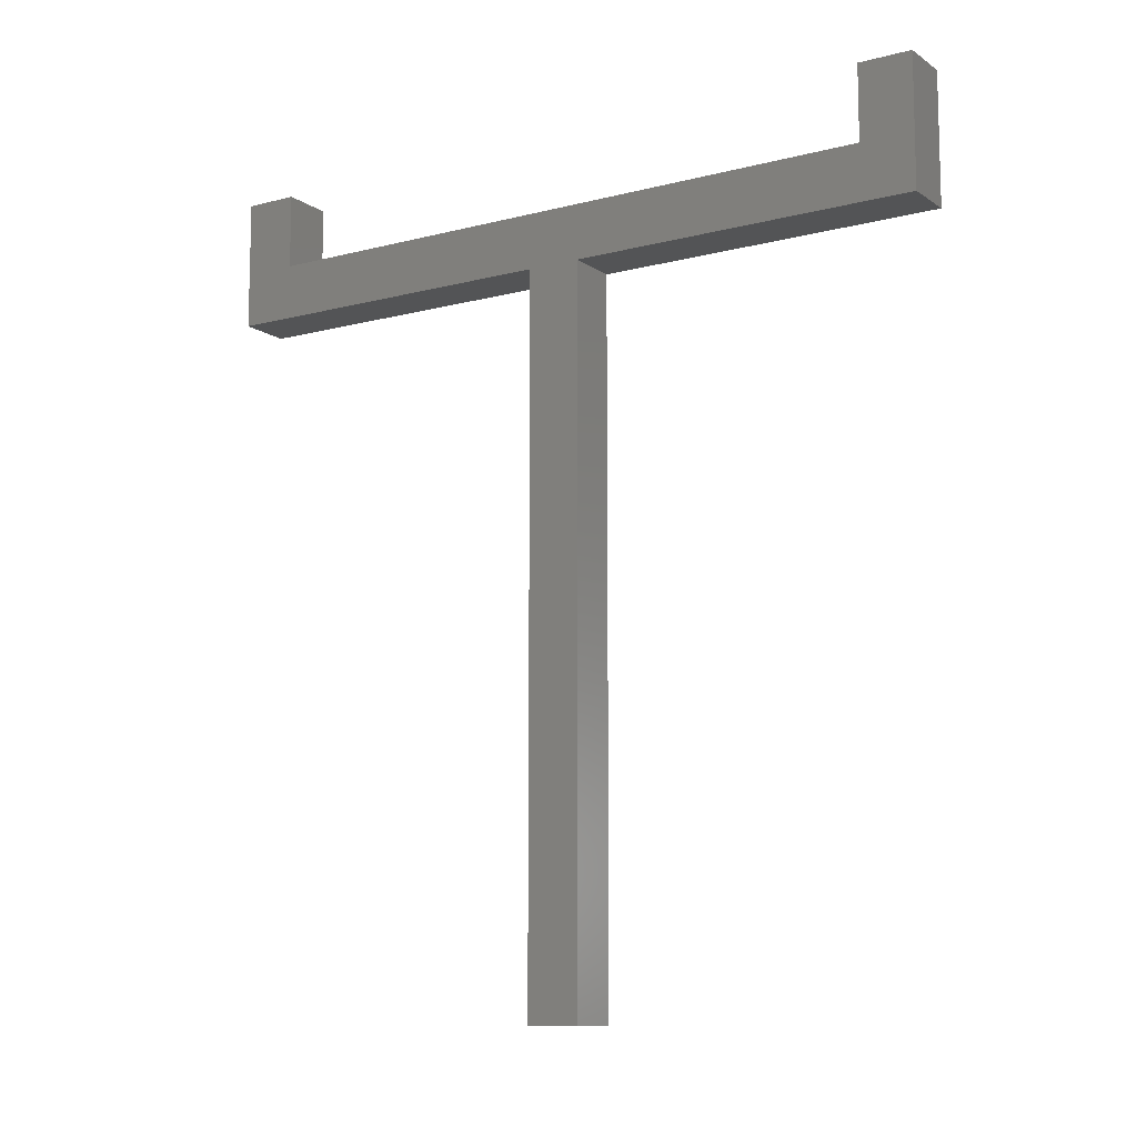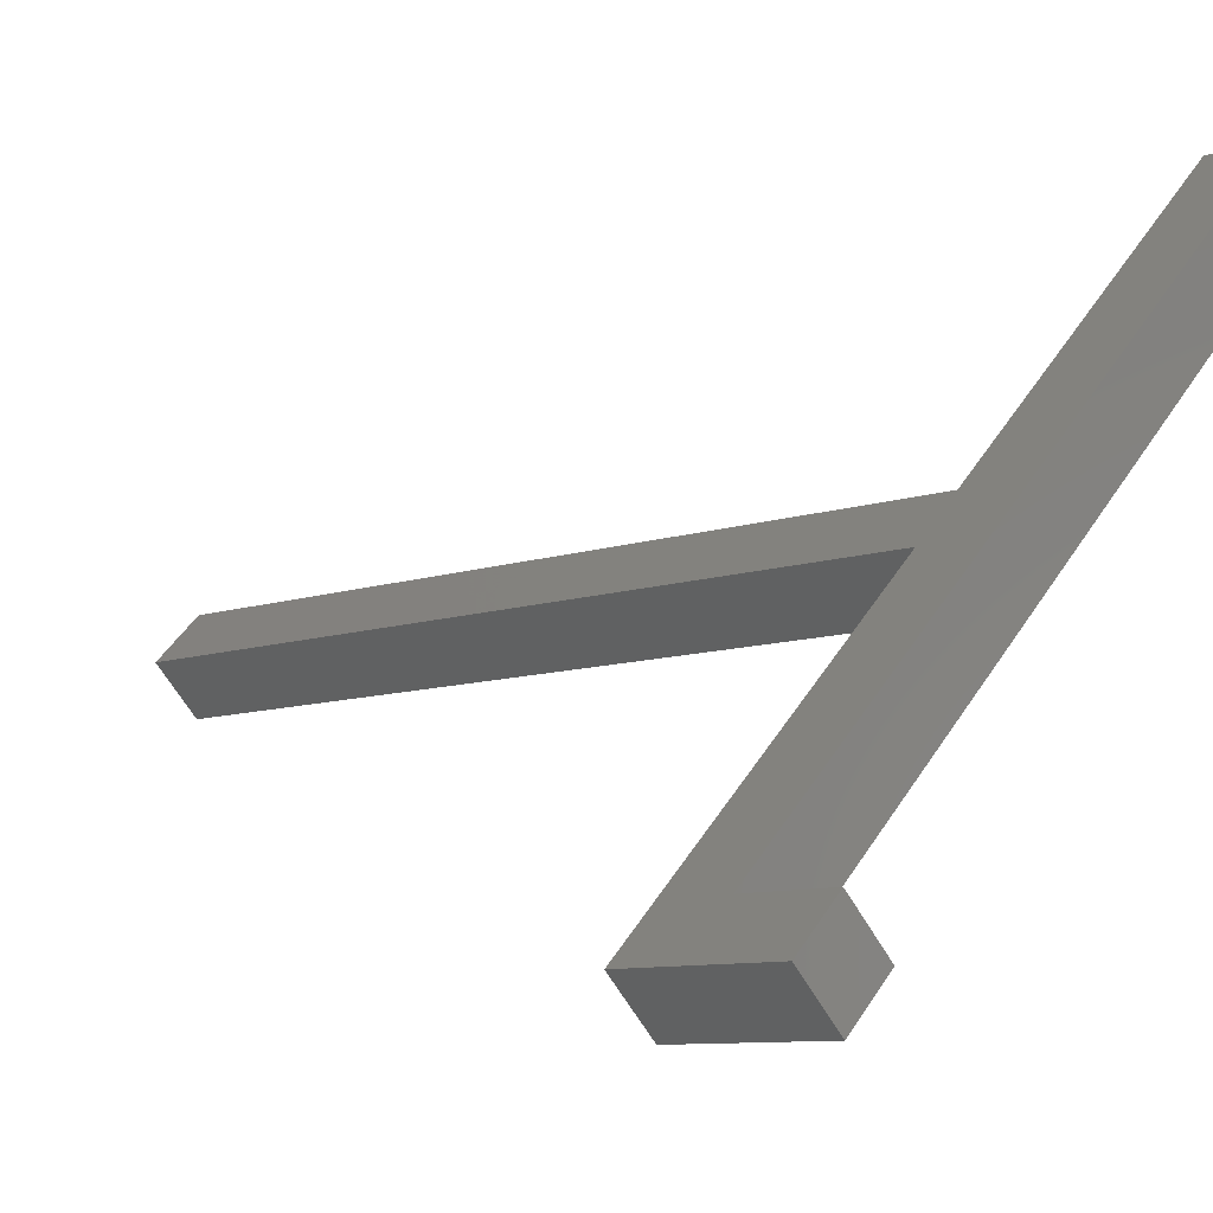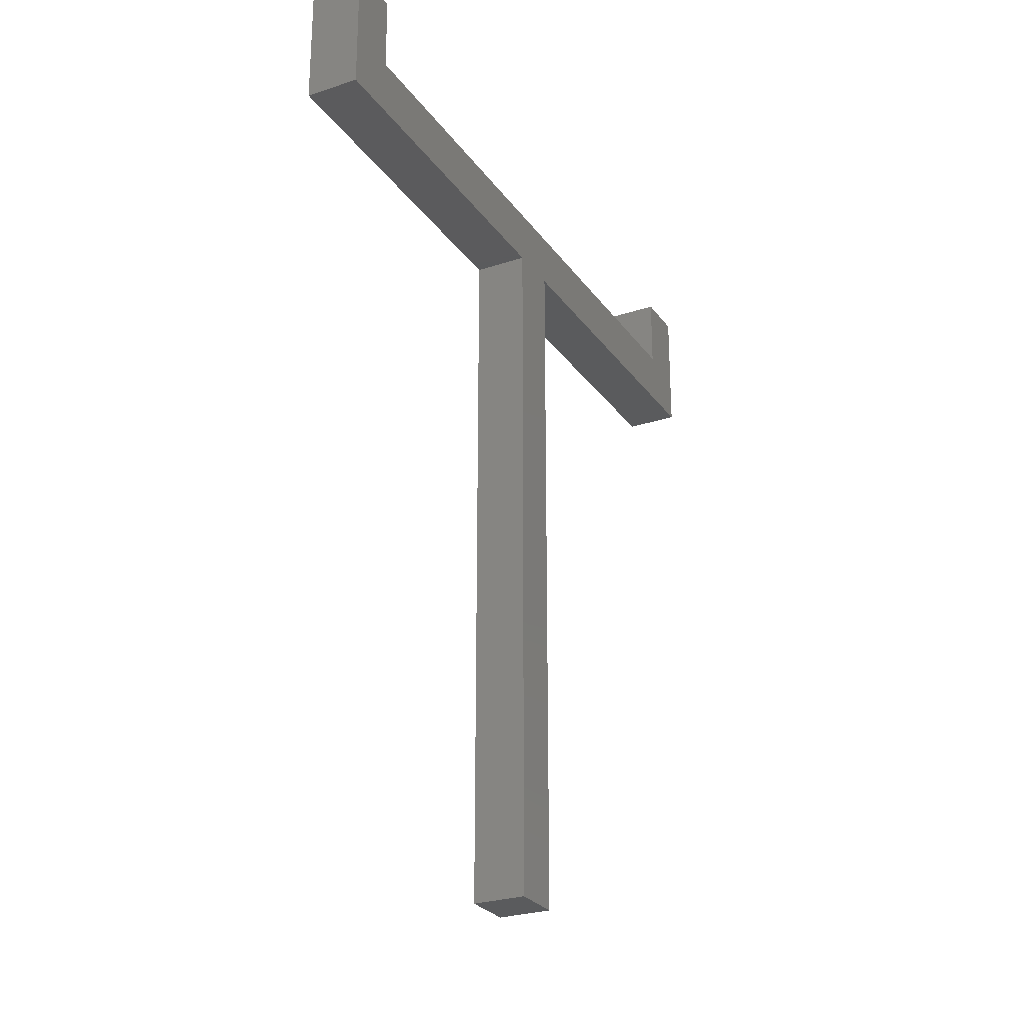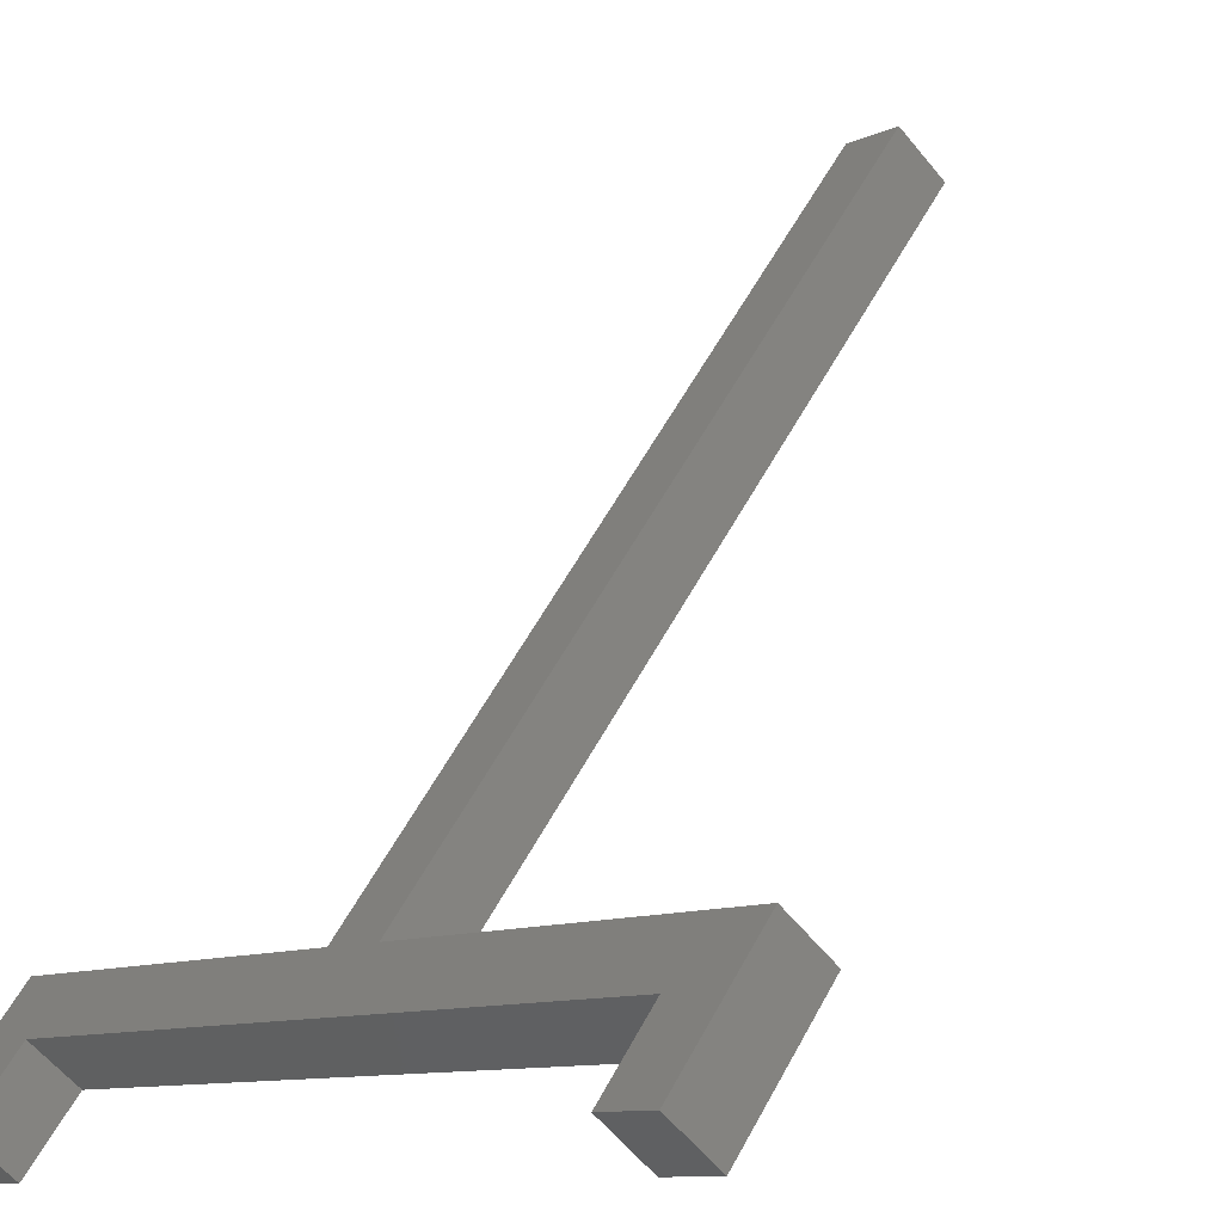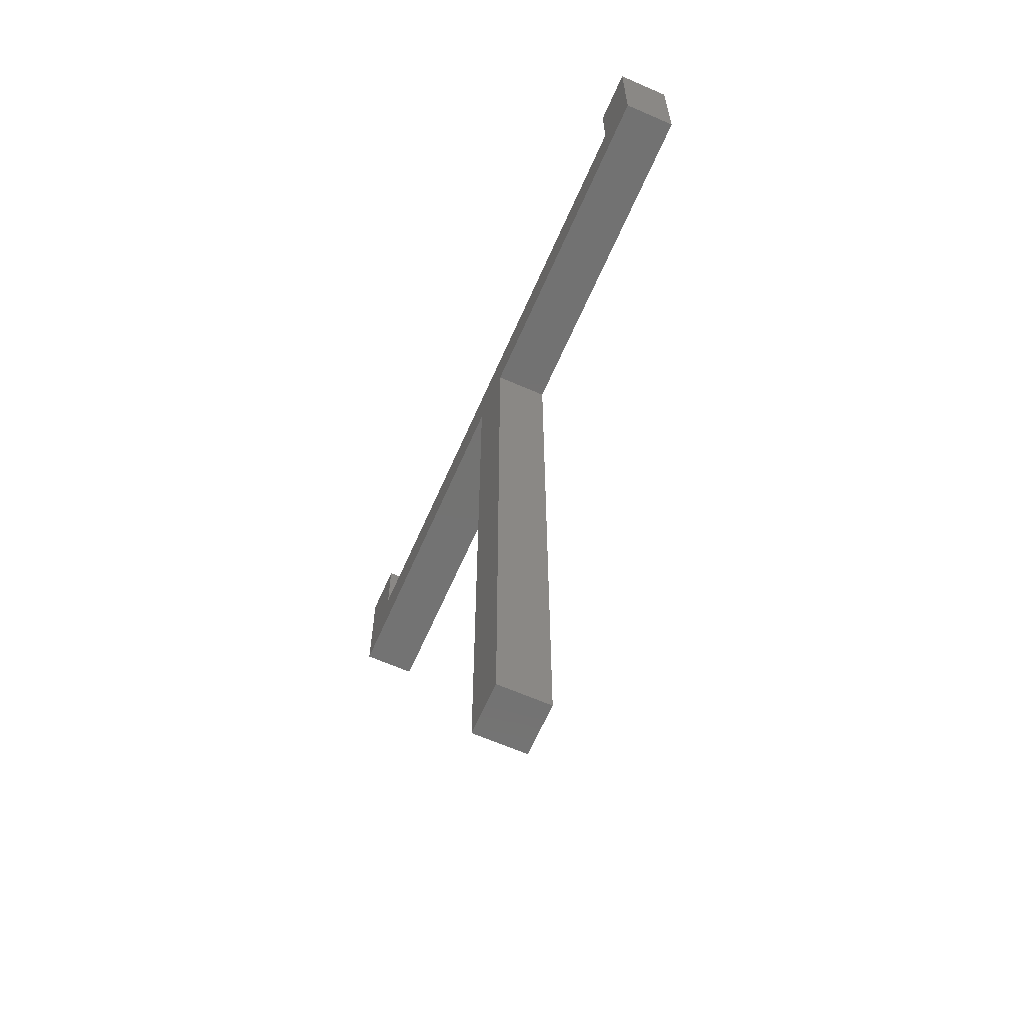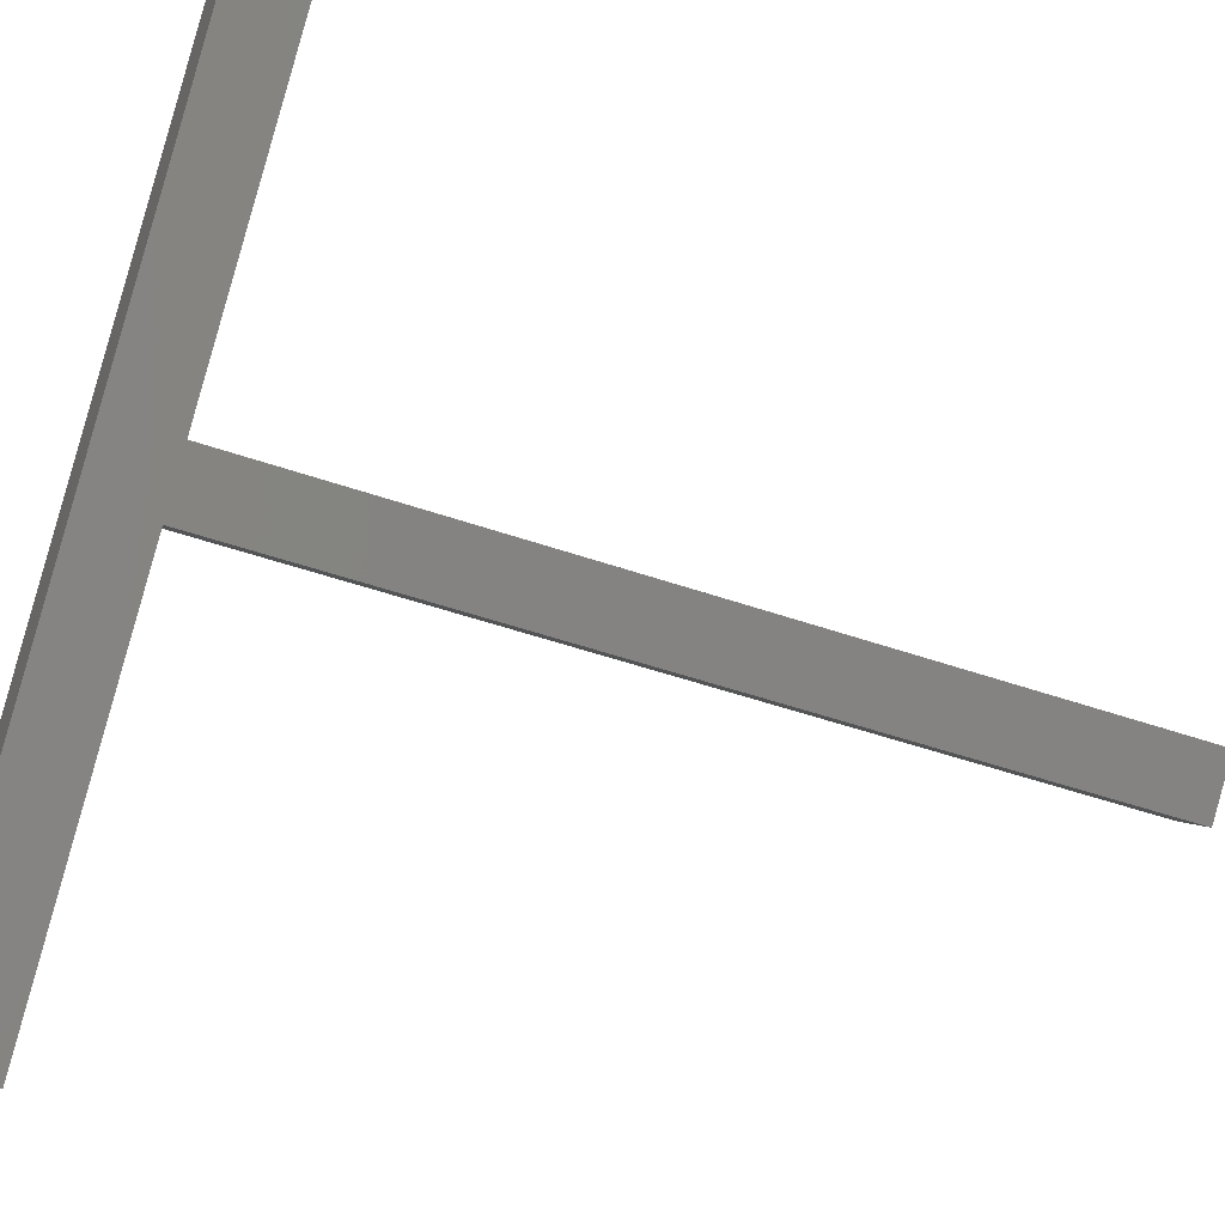
<metadata>
{"format":"stl","ext":"stl","renderer":"f3d","projection":"perspective","resolution":1024,"background":"white","views":[{"elev":-11.2,"azim":77.4,"up":"+Z"},{"elev":-8.3,"azim":-44.2,"up":"+Y"},{"elev":-26.5,"azim":162.5,"up":"+Z"},{"elev":55.7,"azim":27.6,"up":"+Y"},{"elev":-64.8,"azim":111.3,"up":"+Z"},{"elev":-46.0,"azim":67.9,"up":"+Y"}]}
</metadata>
<code>
# stl→obj: 24 verts, 44 faces
v 622.4 510.9 4.023
v 619.2 507.7 64.17
v 619.2 507.7 4.023
v 622.4 510.9 64.17
v 616 510.9 4.023
v 616 510.9 64.17
v 619.2 514.1 4.023
v 619.2 514.1 64.17
v 598.4 486.9 64.17
v 601.5 490.1 75.2
v 598.4 486.9 75.2
v 601.5 490.1 68.85
v 640 528.6 68.85
v 643.2 531.8 64.17
v 640 528.6 75.2
v 643.2 531.8 75.2
v 595.2 490.1 64.17
v 598.4 493.3 75.2
v 595.2 490.1 75.2
v 598.4 493.3 68.85
v 636.8 531.8 68.85
v 640 534.9 64.17
v 636.8 531.8 75.2
v 640 534.9 75.2
f 1 2 3
f 2 1 4
f 2 5 3
f 5 2 6
f 1 5 7
f 5 1 3
f 8 5 6
f 5 8 7
f 8 1 7
f 1 8 4
f 9 10 11
f 10 9 12
f 12 9 2
f 12 2 13
f 13 2 4
f 13 4 14
f 13 14 15
f 15 14 16
f 2 17 6
f 17 2 9
f 18 17 19
f 17 18 20
f 17 20 6
f 6 20 21
f 6 21 8
f 8 21 22
f 22 21 23
f 22 23 24
f 11 17 9
f 17 11 19
f 12 21 20
f 21 12 13
f 11 18 19
f 18 11 10
f 15 24 23
f 24 15 16
f 13 23 21
f 23 13 15
f 18 12 20
f 12 18 10
f 24 14 22
f 14 24 16
f 14 8 22
f 8 14 4

</code>
